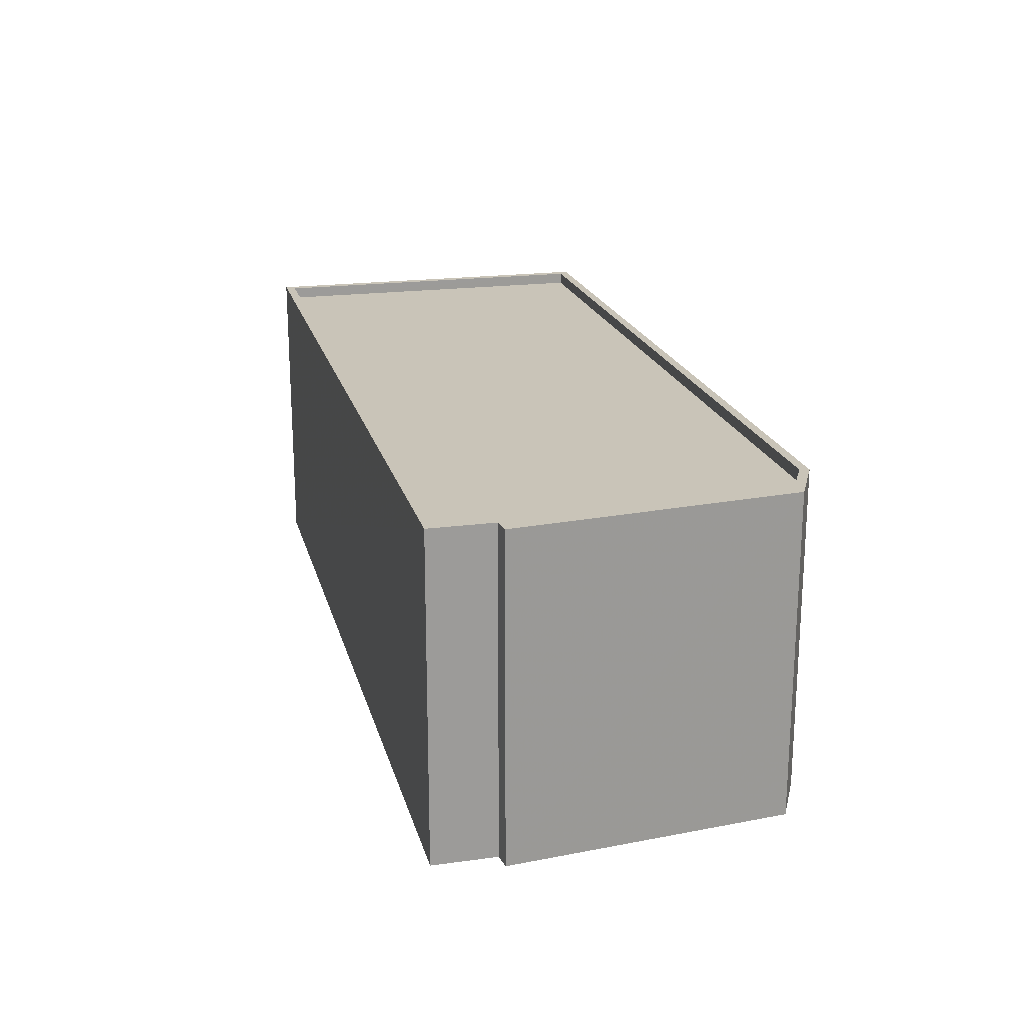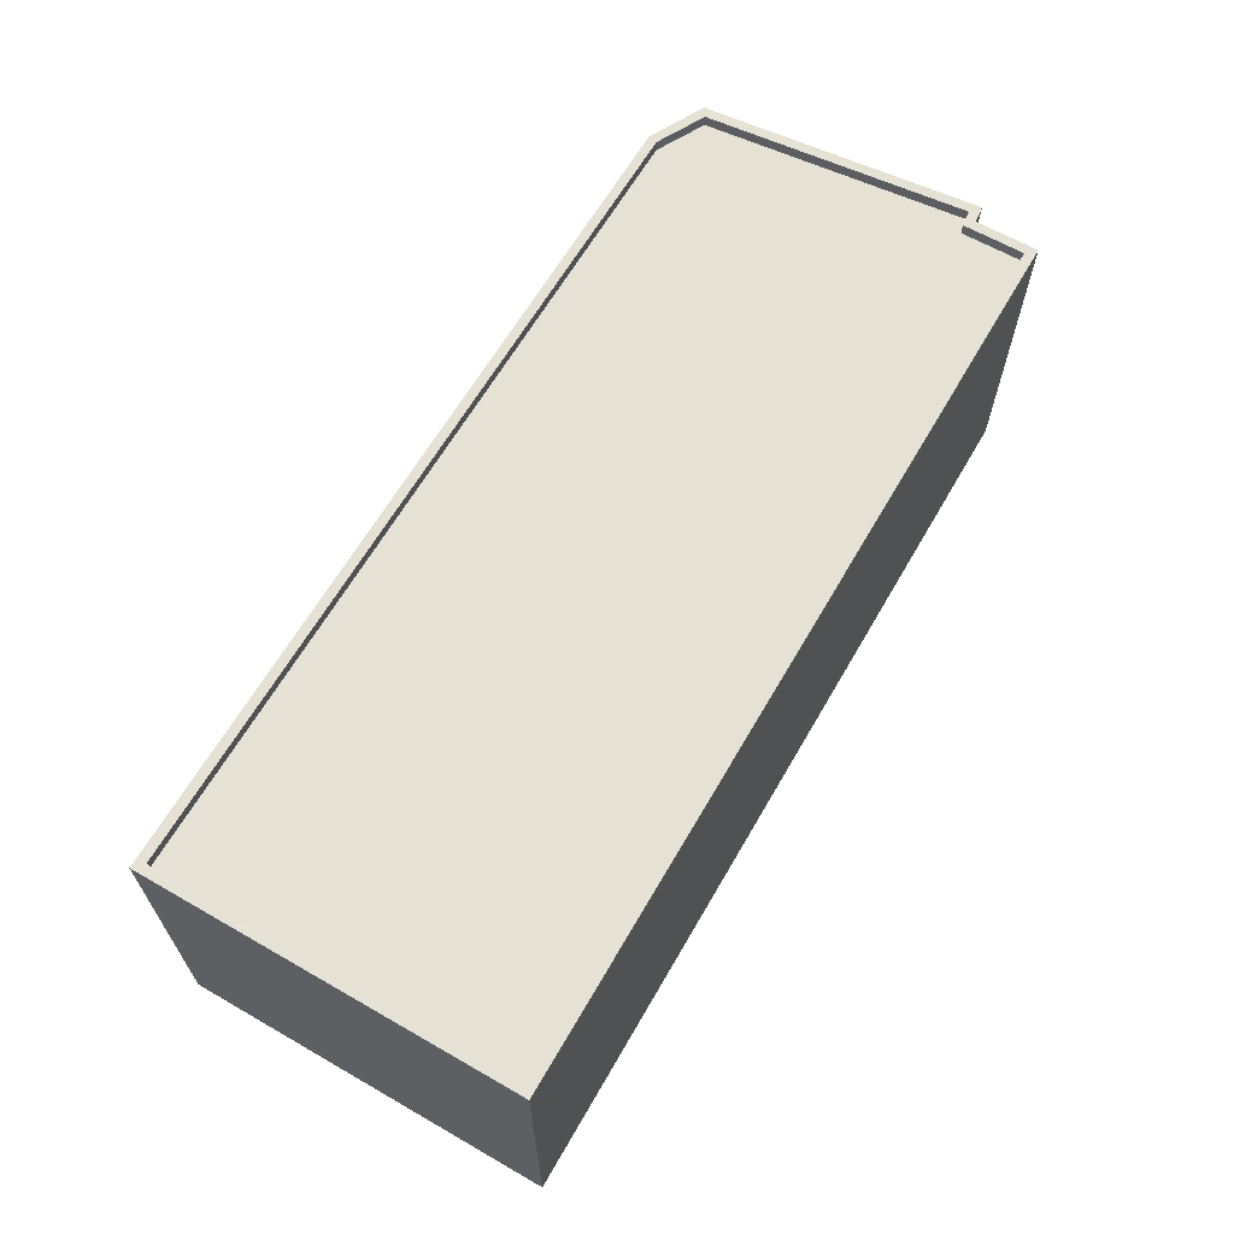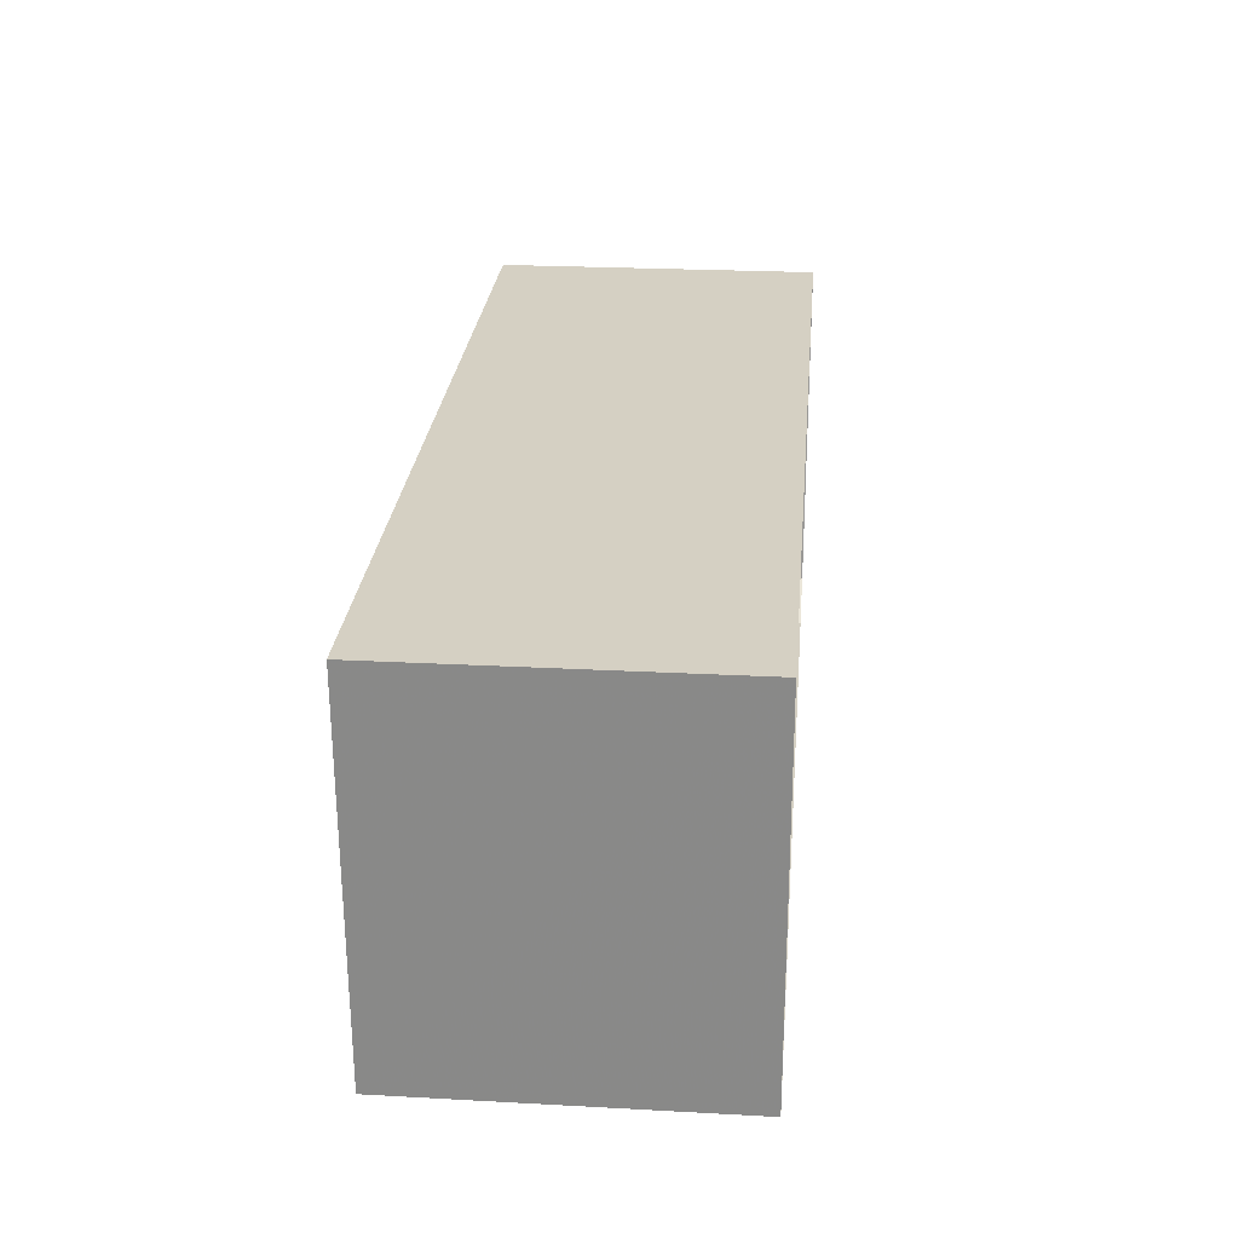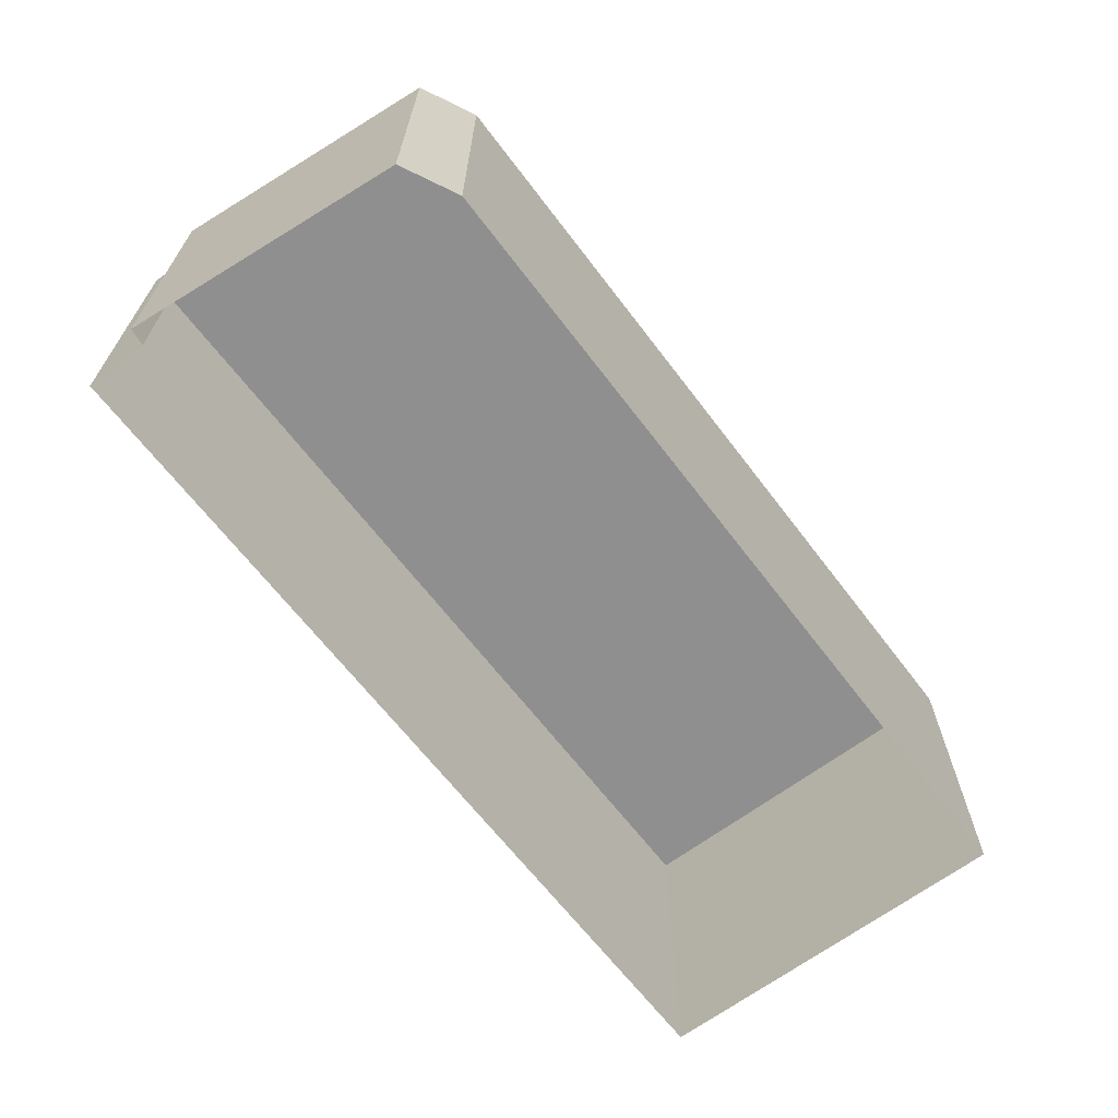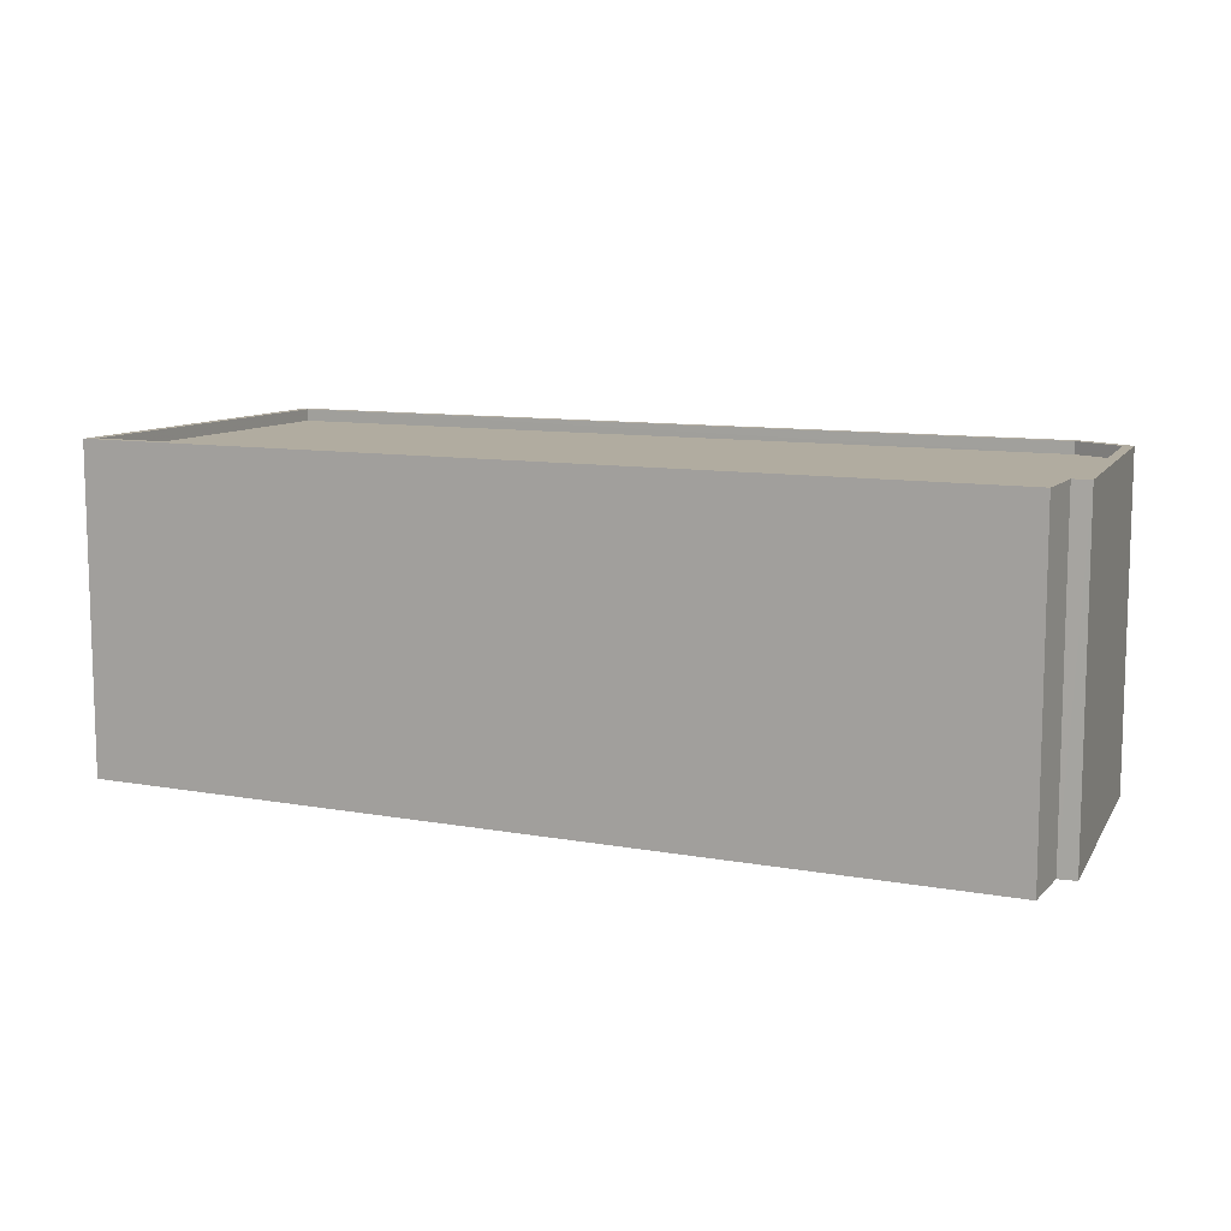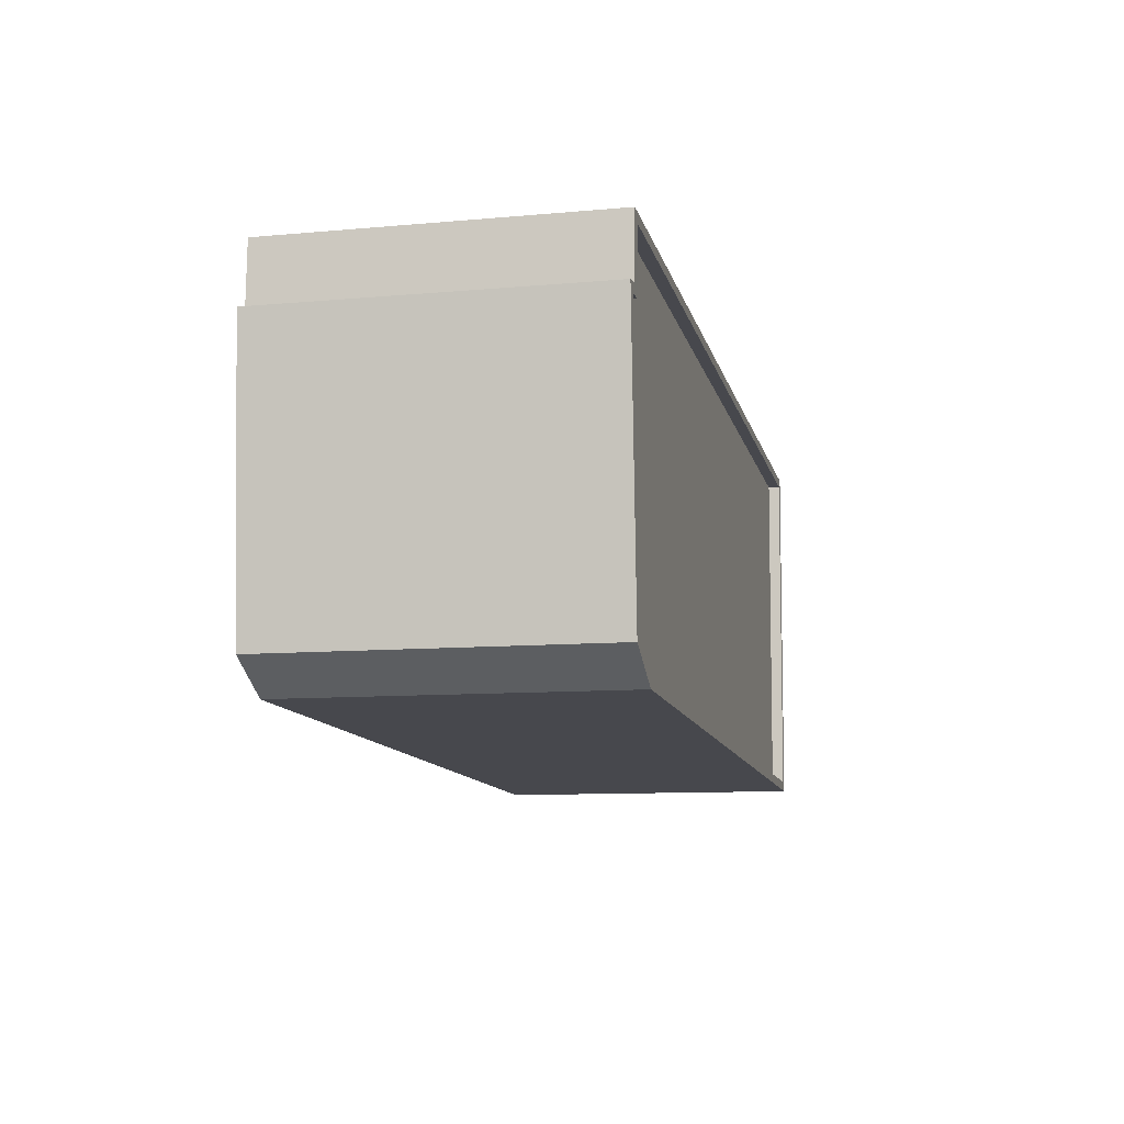
<metadata>
{"format":"obj","ext":"obj","renderer":"f3d","projection":"perspective","resolution":1024,"background":"white","views":[{"elev":20.2,"azim":-105.8,"up":"+Z"},{"elev":64.1,"azim":118.1,"up":"+Z"},{"elev":24.3,"azim":95.1,"up":"+Y"},{"elev":-65.4,"azim":-54.7,"up":"+Z"},{"elev":10.1,"azim":-156.9,"up":"+Z"},{"elev":-9.9,"azim":-76.9,"up":"+Y"}]}
</metadata>
<code>
v 1.246e+04 -1.493e+04 21.58
v 1.244e+04 -1.493e+04 21.58
v 1.246e+04 -1.492e+04 21.59
v 1.244e+04 -1.492e+04 21.59
v 1.244e+04 -1.492e+04 21.59
v 1.244e+04 -1.493e+04 21.58
v 1.244e+04 -1.492e+04 21.59
v 1.244e+04 -1.493e+04 28.03
v 1.245e+04 -1.493e+04 28.03
v 1.246e+04 -1.492e+04 28.03
v 1.244e+04 -1.492e+04 28.03
v 1.244e+04 -1.493e+04 28.03
v 1.244e+04 -1.493e+04 28.03
v 1.244e+04 -1.493e+04 28.03
v 1.246e+04 -1.493e+04 28.28
v 1.245e+04 -1.493e+04 28.28
v 1.244e+04 -1.493e+04 28.28
v 1.244e+04 -1.493e+04 28.28
v 1.244e+04 -1.493e+04 28.28
v 1.244e+04 -1.493e+04 28.28
v 1.246e+04 -1.492e+04 28.28
v 1.244e+04 -1.493e+04 28.28
v 1.244e+04 -1.492e+04 28.28
v 1.244e+04 -1.492e+04 28.28
v 1.244e+04 -1.492e+04 28.28
v 1.244e+04 -1.492e+04 28.28
v 1.244e+04 -1.493e+04 28.28
v 1.246e+04 -1.492e+04 28.28
f 1 2 3
f 4 3 5
f 5 2 6
f 5 6 7
f 3 2 5
f 8 9 10
f 10 11 12
f 12 13 8
f 14 13 12
f 12 8 10
f 15 16 17
f 18 17 19
f 17 20 19
f 16 20 17
f 15 21 16
f 19 22 18
f 18 22 23
f 21 24 25
f 22 26 23
f 24 26 25
f 27 26 22
f 16 21 28
f 27 25 26
f 25 28 21
f 16 10 9
f 16 28 10
f 16 9 8
f 20 16 8
f 19 8 13
f 19 20 8
f 19 13 14
f 22 19 14
f 27 14 12
f 27 22 14
f 27 12 11
f 25 27 11
f 25 11 10
f 28 25 10
f 17 2 1
f 15 17 1
f 17 6 2
f 17 18 6
f 18 7 6
f 18 23 7
f 23 5 7
f 23 26 5
f 26 4 5
f 26 24 4
f 24 3 4
f 24 21 3
f 15 1 3
f 21 15 3

</code>
